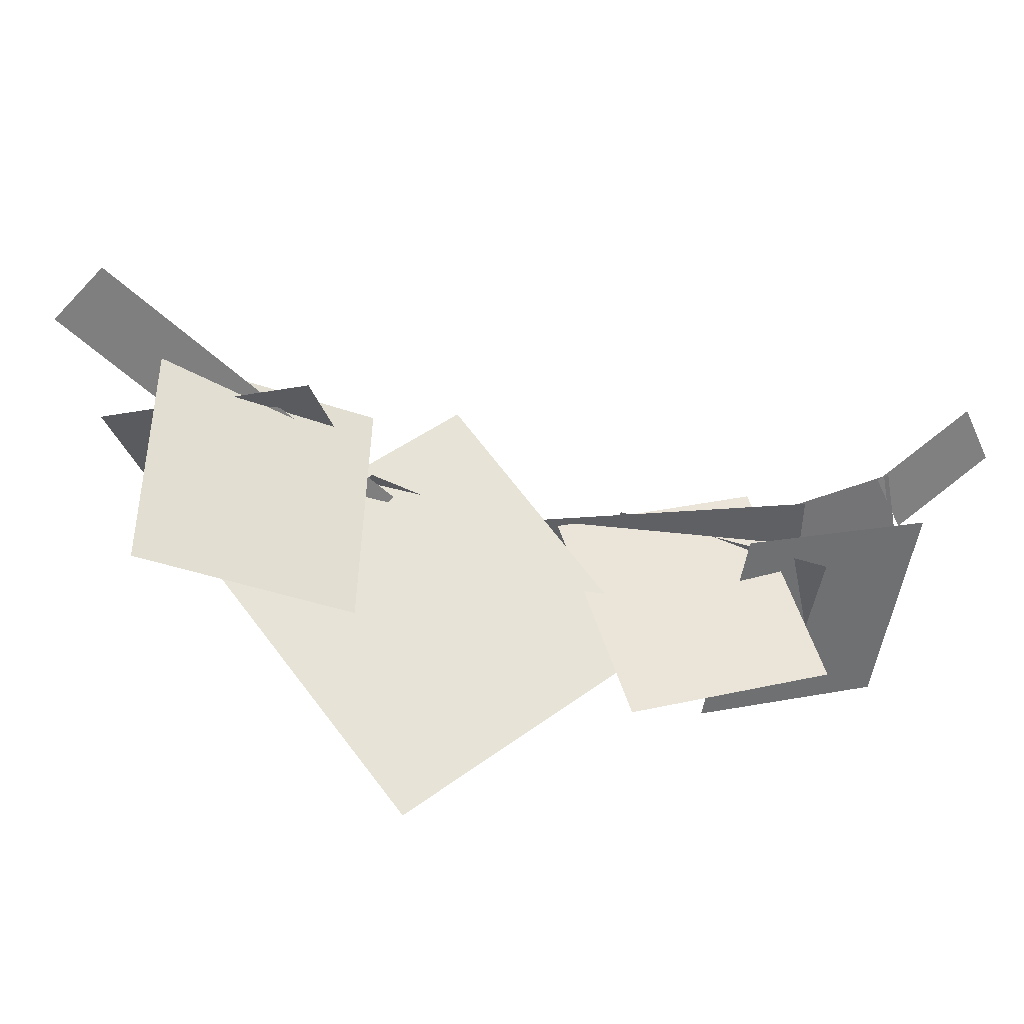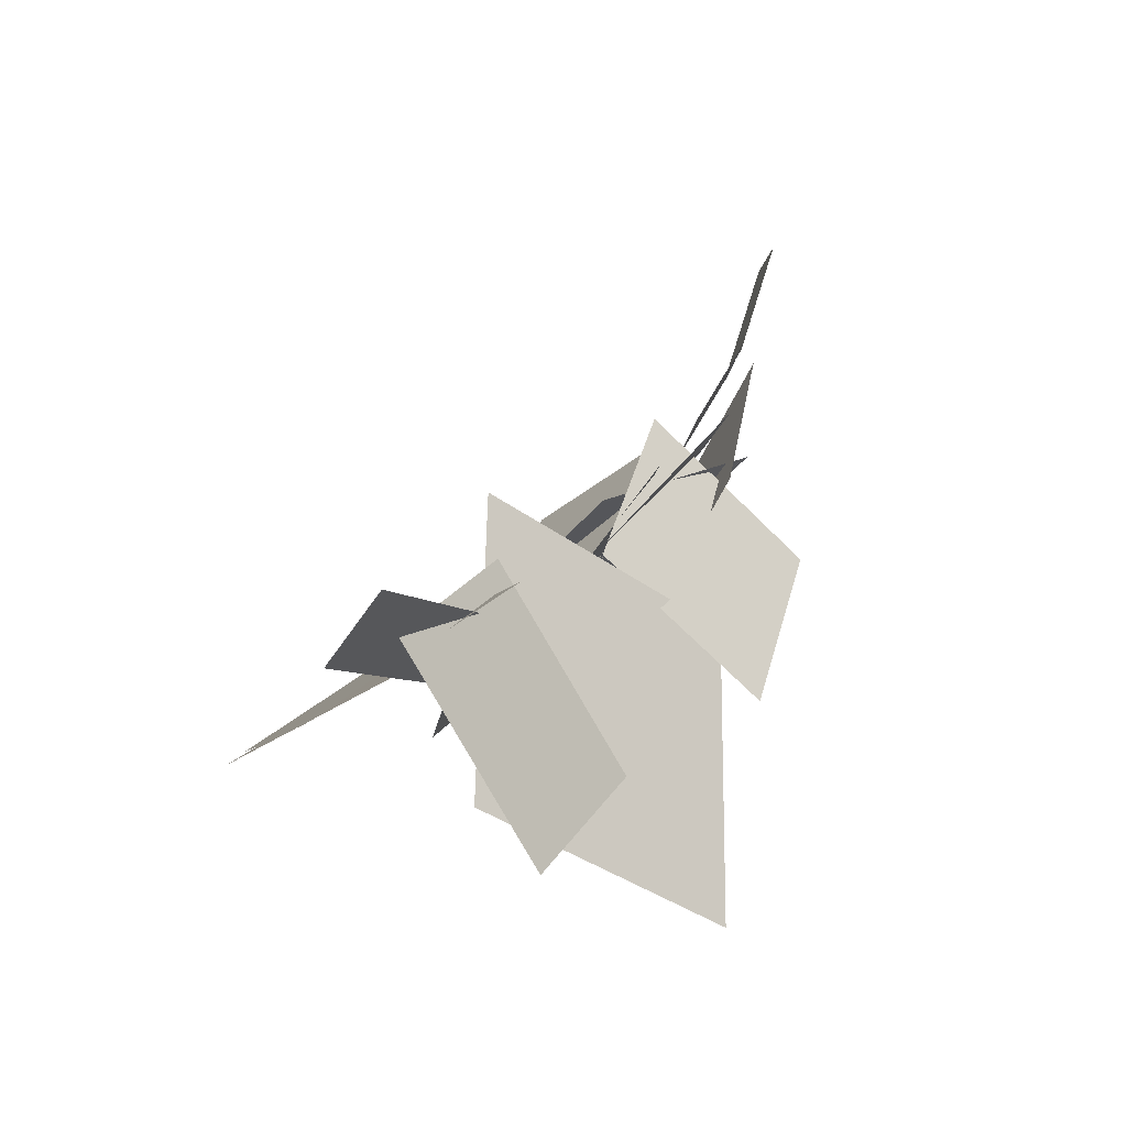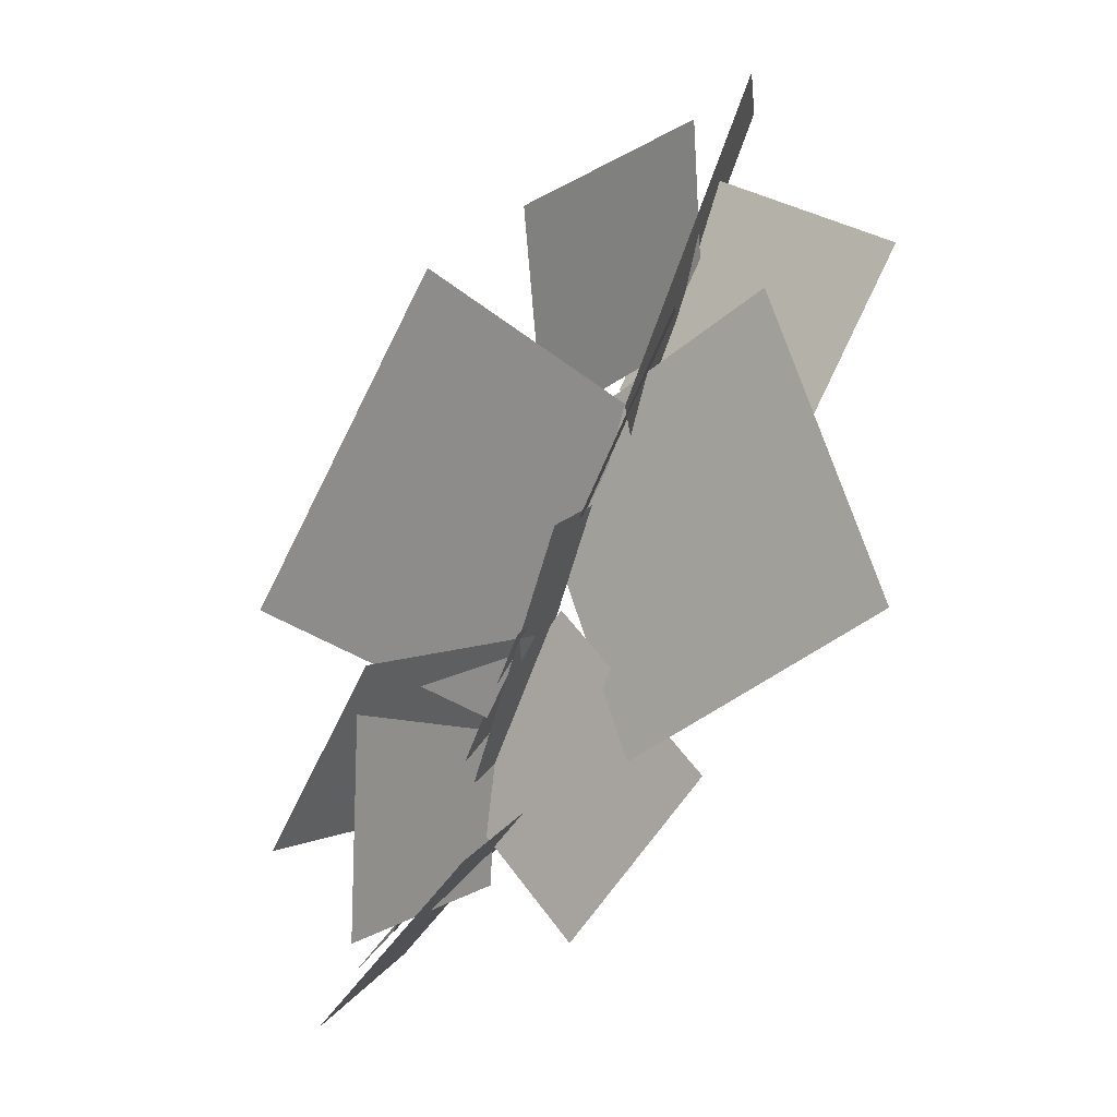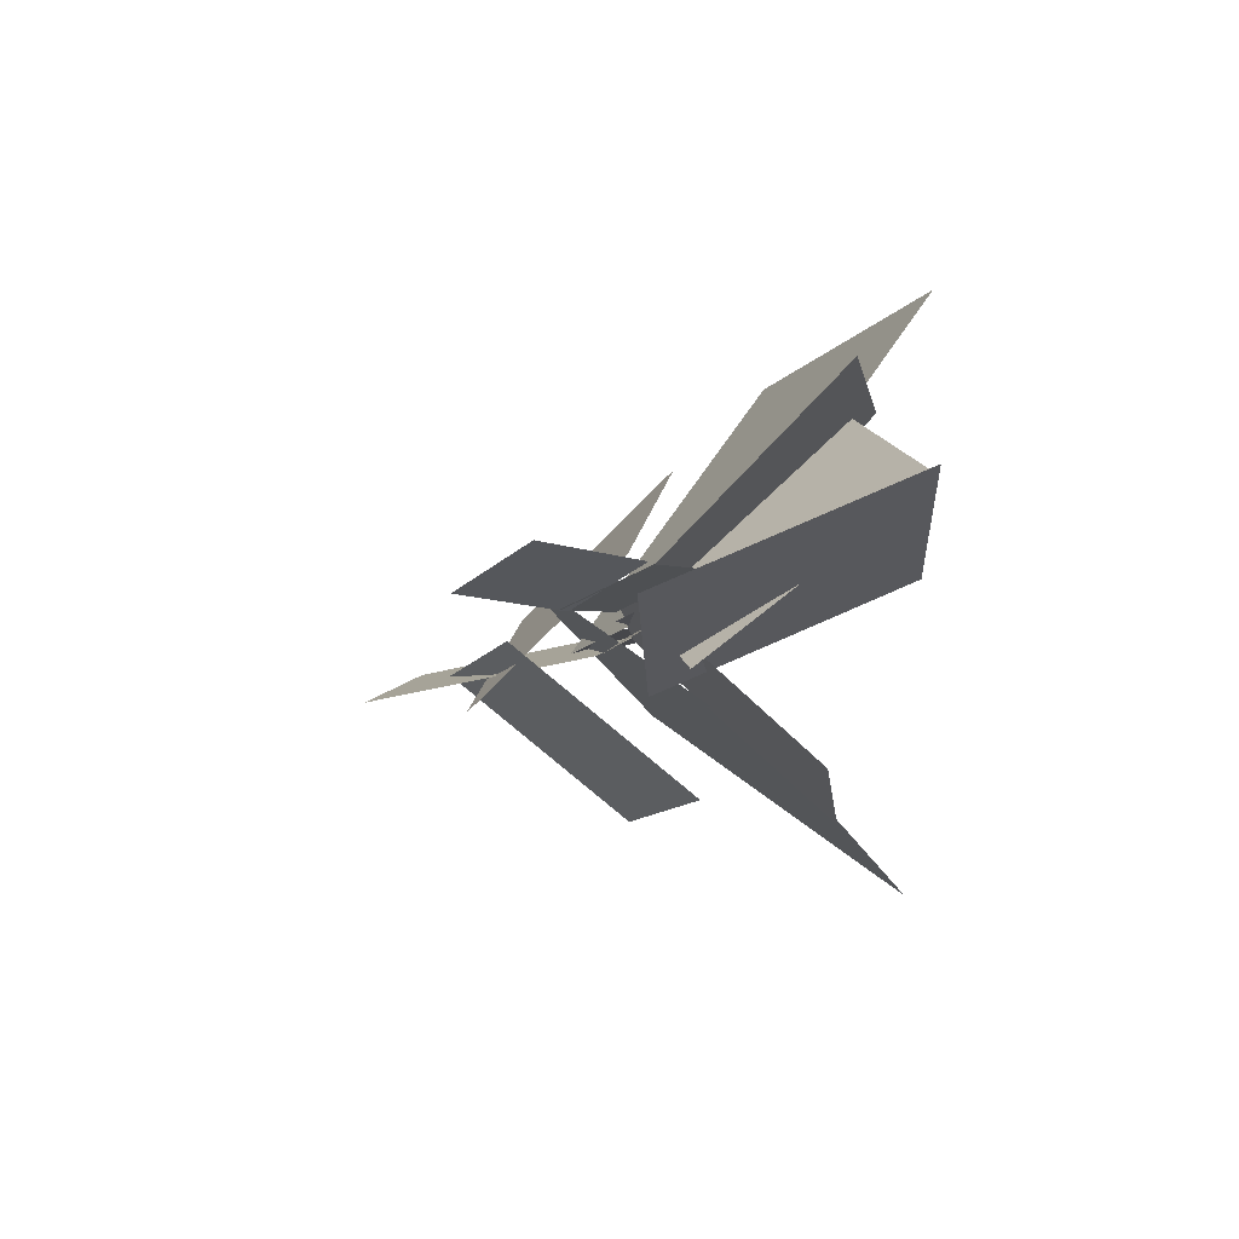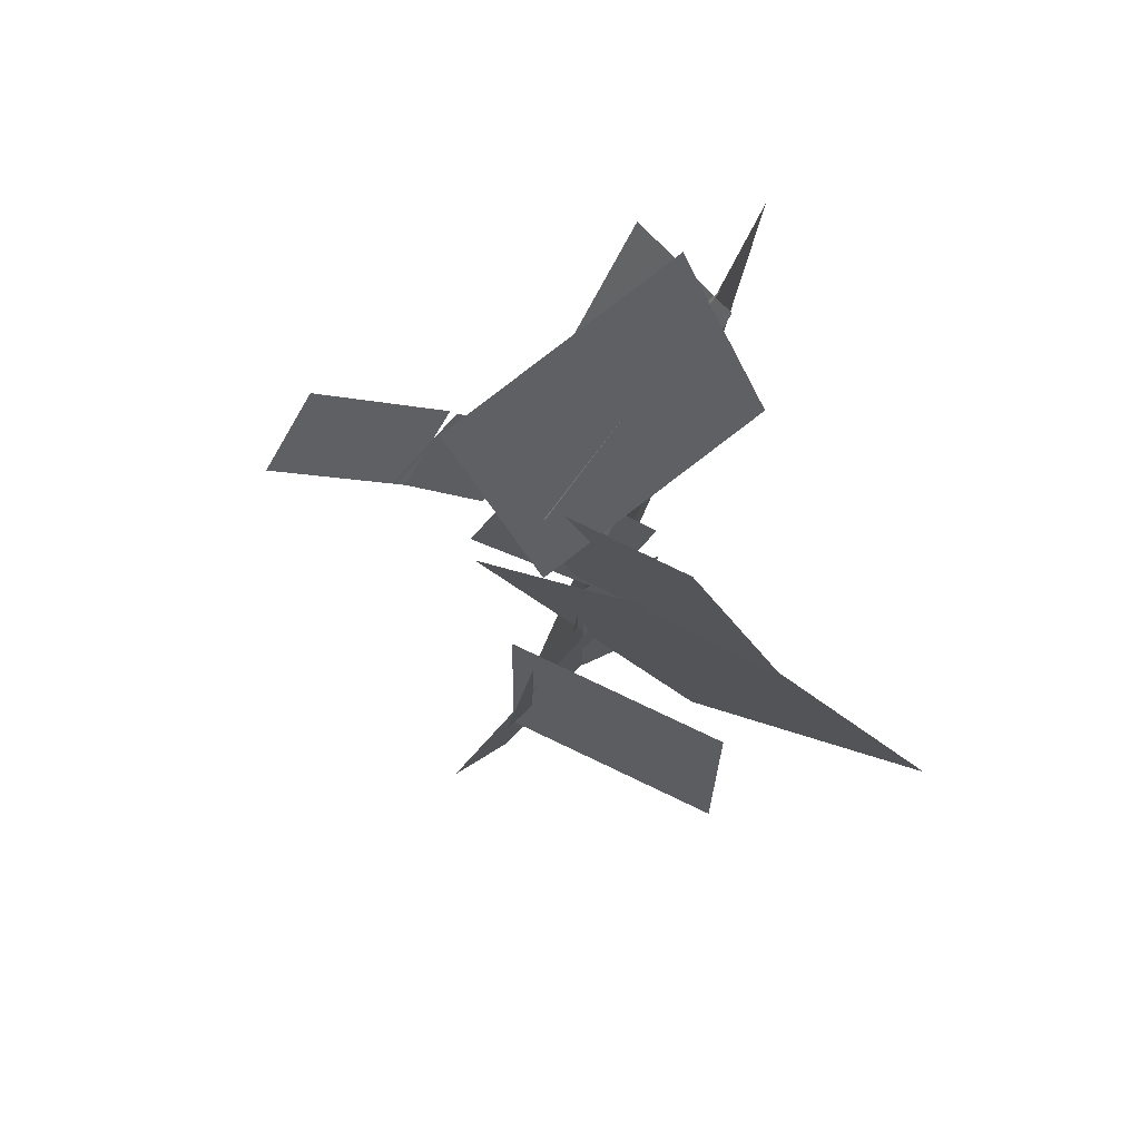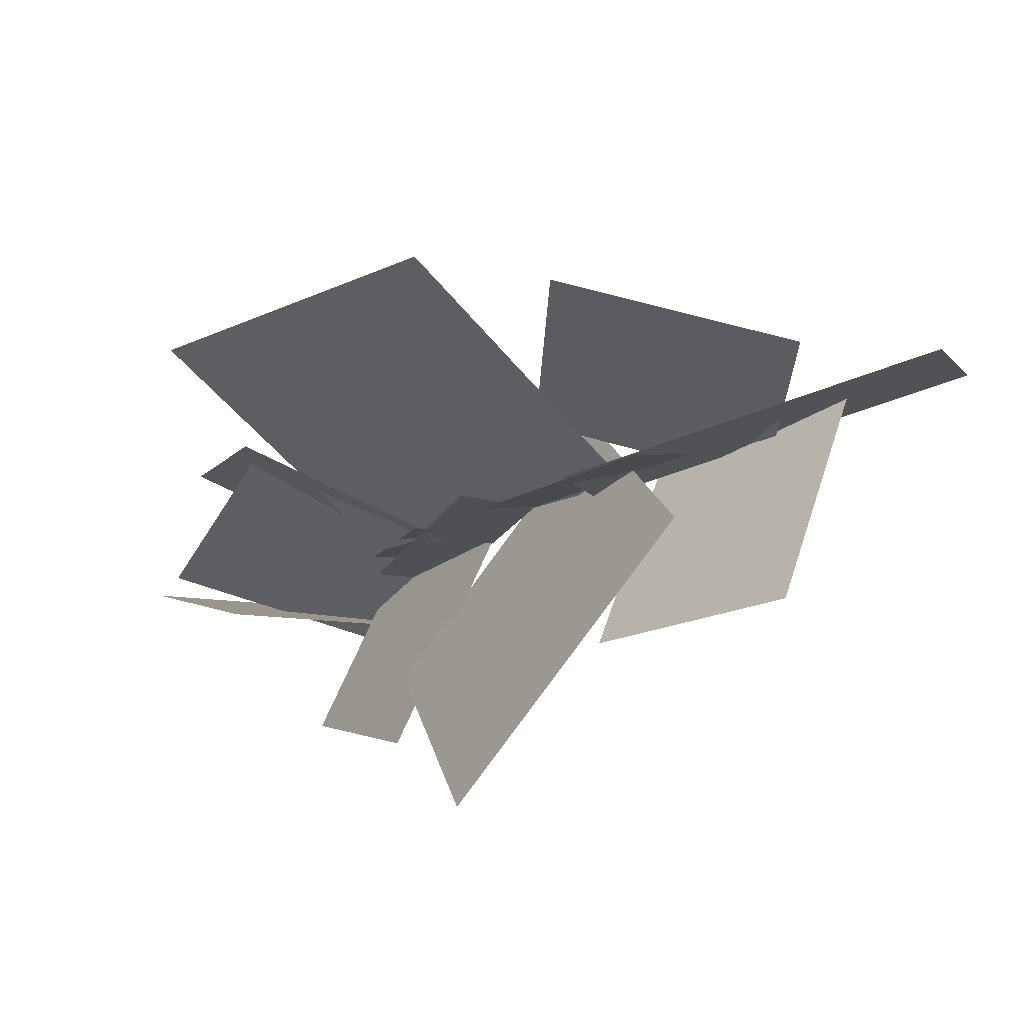
<metadata>
{"format":"obj","ext":"obj","renderer":"f3d","projection":"perspective","resolution":1024,"background":"white","views":[{"elev":12.2,"azim":126.0,"up":"+Y"},{"elev":36.8,"azim":73.8,"up":"+Y"},{"elev":-66.3,"azim":26.5,"up":"+Y"},{"elev":-45.4,"azim":-86.9,"up":"+Z"},{"elev":-57.3,"azim":-68.0,"up":"+Z"},{"elev":33.6,"azim":57.6,"up":"+Z"}]}
</metadata>
<code>
o cube.027
v 0.319 -0.007777 0.4274
v -0.3123 0.027 -0.2647
v -0.242 0.1916 -0.3206
v 0.3893 0.1568 0.3716
v -0.3123 0.027 -0.2647
v 0.319 -0.007777 0.4274
v 0.3893 0.1568 0.3716
v -0.242 0.1916 -0.3206
f 1 2 3 4
f 5 6 7 8
o cube.028
v 0.7741 0.1757 0.7226
v 0.3756 0.0111 0.4122
v 0.3551 0.1853 0.346
v 0.7536 0.35 0.6564
v 0.3756 0.0111 0.4122
v 0.7741 0.1757 0.7226
v 0.7536 0.35 0.6564
v 0.3551 0.1853 0.346
f 9 10 11 12
f 13 14 15 16
o cube.029
v -0.3478 -0.007774 -0.2146
v -0.5636 0.07761 -0.4239
v -0.4808 0.245 -0.441
v -0.265 0.1596 -0.2317
v -0.5636 0.07761 -0.4239
v -0.3478 -0.007774 -0.2146
v -0.265 0.1596 -0.2317
v -0.4808 0.245 -0.441
f 17 18 19 20
f 21 22 23 24
o cube.030
v -0.5759 0.08642 -0.4298
v -0.7811 0.2626 -0.5863
v -0.6625 0.4075 -0.5788
v -0.4572 0.2314 -0.4223
v -0.7811 0.2626 -0.5863
v -0.5759 0.08642 -0.4298
v -0.4572 0.2314 -0.4223
v -0.6625 0.4075 -0.5788
f 25 26 27 28
f 29 30 31 32
o cube.031
v 0.122 -0.02713 0.2261
v -0.1502 -0.001742 -0.03052
v -0.08997 0.1695 -0.07747
v 0.1822 0.1441 0.1792
v -0.1502 -0.001742 -0.03052
v 0.122 -0.02713 0.2261
v 0.1822 0.1441 0.1792
v -0.08997 0.1695 -0.07747
f 33 34 35 36
f 37 38 39 40
o cube.032
v -0.4786 -0.4308 -0.1335
v -0.2159 -0.2977 0.3458
v 0.001927 0.1588 0.09964
v -0.2608 0.02572 -0.3796
v -0.2159 -0.2977 0.3458
v -0.4786 -0.4308 -0.1335
v -0.2608 0.02572 -0.3796
v 0.001927 0.1588 0.09964
f 41 42 43 44
f 45 46 47 48
o cube.033
v -0.03922 -0.03984 0.06802
v 0.5636 0.3043 0.4904
v 0.3697 -0.1488 1.136
v -0.2331 -0.493 0.714
v 0.5636 0.3043 0.4904
v -0.03922 -0.03984 0.06802
v -0.2331 -0.493 0.714
v 0.3697 -0.1488 1.136
f 49 50 51 52
f 53 54 55 56
o cube.034
v 0.389 -0.2459 -0.1931
v 0.2045 0.1489 0.1625
v -0.2783 0.1817 -0.1242
v -0.09382 -0.2131 -0.4799
v 0.2045 0.1489 0.1625
v 0.389 -0.2459 -0.1931
v -0.09382 -0.2131 -0.4799
v -0.2783 0.1817 -0.1242
f 57 58 59 60
f 61 62 63 64
o cube.035
v -0.6635 -0.4145 -0.3103
v -0.1573 -0.411 -0.06494
v -0.06694 0.1092 -0.2589
v -0.5731 0.1057 -0.5042
v -0.1573 -0.411 -0.06494
v -0.6635 -0.4145 -0.3103
v -0.5731 0.1057 -0.5042
v -0.06694 0.1092 -0.2589
f 65 66 67 68
f 69 70 71 72
o cube.036
v -0.2964 0.1092 -0.1752
v -0.5717 -0.2981 0.09822
v -0.1342 -0.36 0.4464
v 0.141 0.04727 0.1729
v -0.5717 -0.2981 0.09822
v -0.2964 0.1092 -0.1752
v 0.141 0.04727 0.1729
v -0.1342 -0.36 0.4464
f 73 74 75 76
f 77 78 79 80
o cube.037
v 0.9539 -0.41 0.08652
v 0.9788 0.1414 0.6828
v 0.2509 0.421 0.4547
v 0.226 -0.1303 -0.1416
v 0.9788 0.1414 0.6828
v 0.9539 -0.41 0.08652
v 0.226 -0.1303 -0.1416
v 0.2509 0.421 0.4547
f 81 82 83 84
f 85 86 87 88
o cube.038
v 1.142 0.7237 1.007
v 0.5738 0.1163 0.5748
v 0.5319 0.2467 0.4467
v 1.1 0.8541 0.8789
v 0.5738 0.1163 0.5748
v 1.142 0.7237 1.007
v 1.1 0.8541 0.8789
v 0.5319 0.2467 0.4467
f 89 90 91 92
f 93 94 95 96
o cube.039
v 0.5858 0.06884 1.114
v 0.9824 0.4584 1.028
v 0.7726 0.5594 0.516
v 0.376 0.1698 0.6017
v 0.9824 0.4584 1.028
v 0.5858 0.06884 1.114
v 0.376 0.1698 0.6017
v 0.7726 0.5594 0.516
f 97 98 99 100
f 101 102 103 104
o cube.040
v 0.5352 0.4452 0.5073
v 0.8596 0.0324 0.3055
v 1.287 0.2129 0.6235
v 0.9626 0.6257 0.8253
v 0.8596 0.0324 0.3055
v 0.5352 0.4452 0.5073
v 0.9626 0.6257 0.8253
v 1.287 0.2129 0.6235
f 105 106 107 108
f 109 110 111 112

</code>
